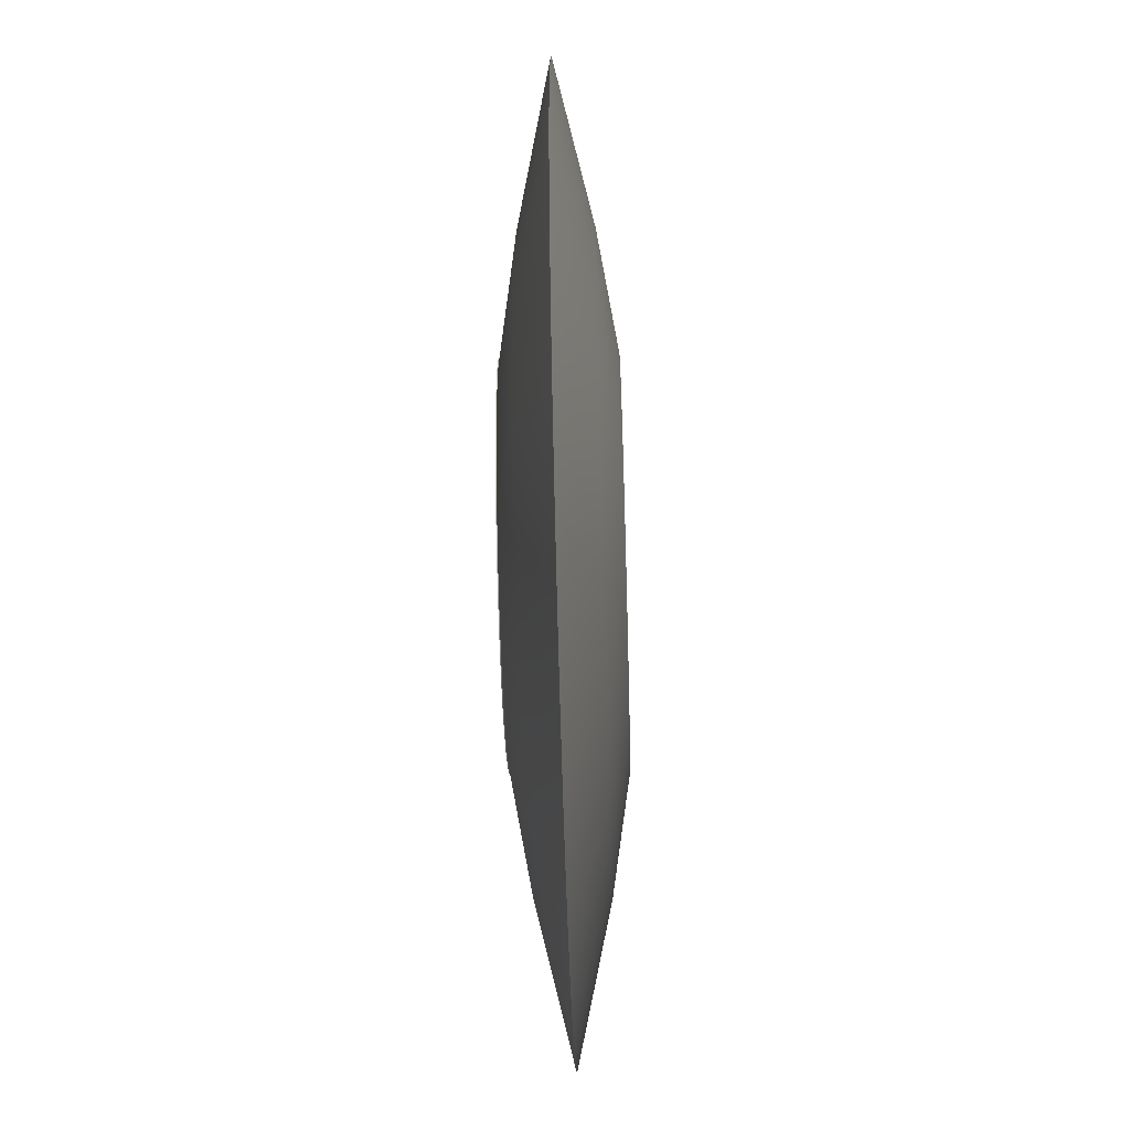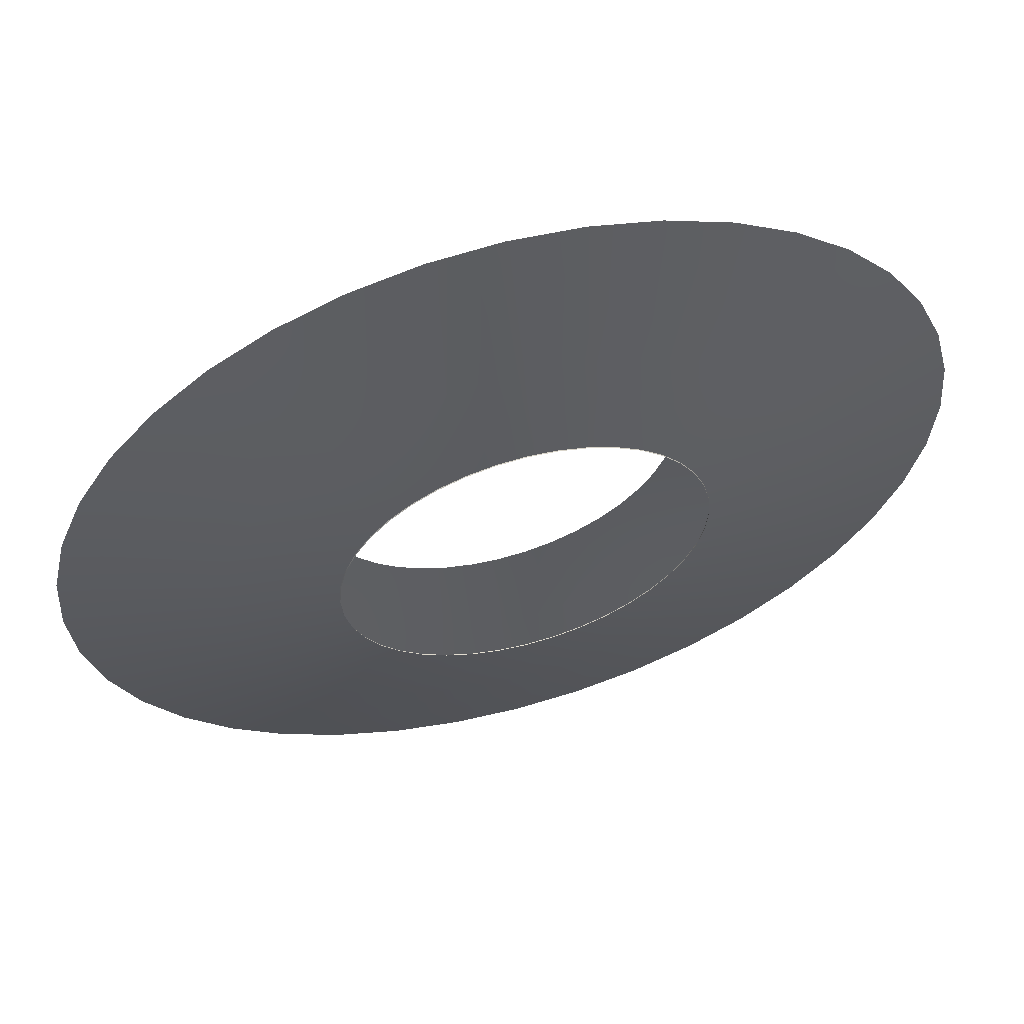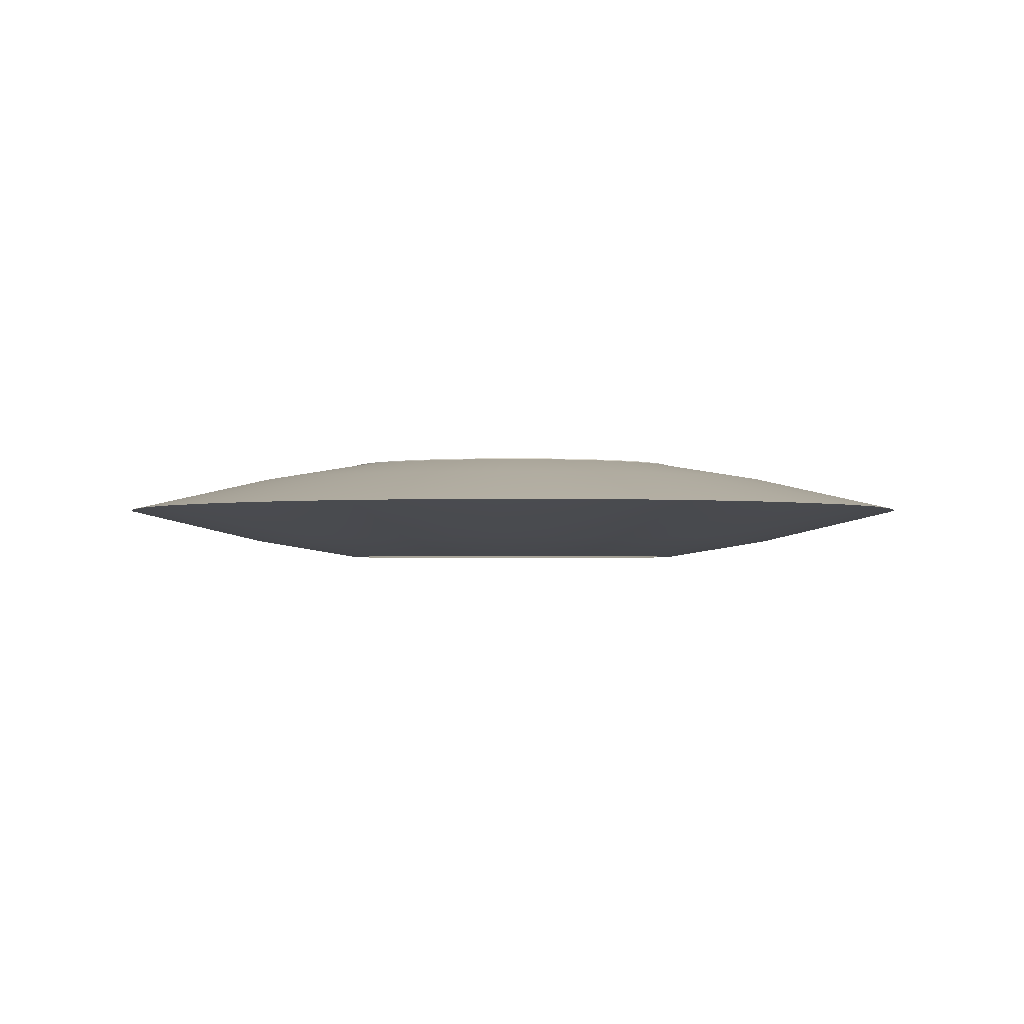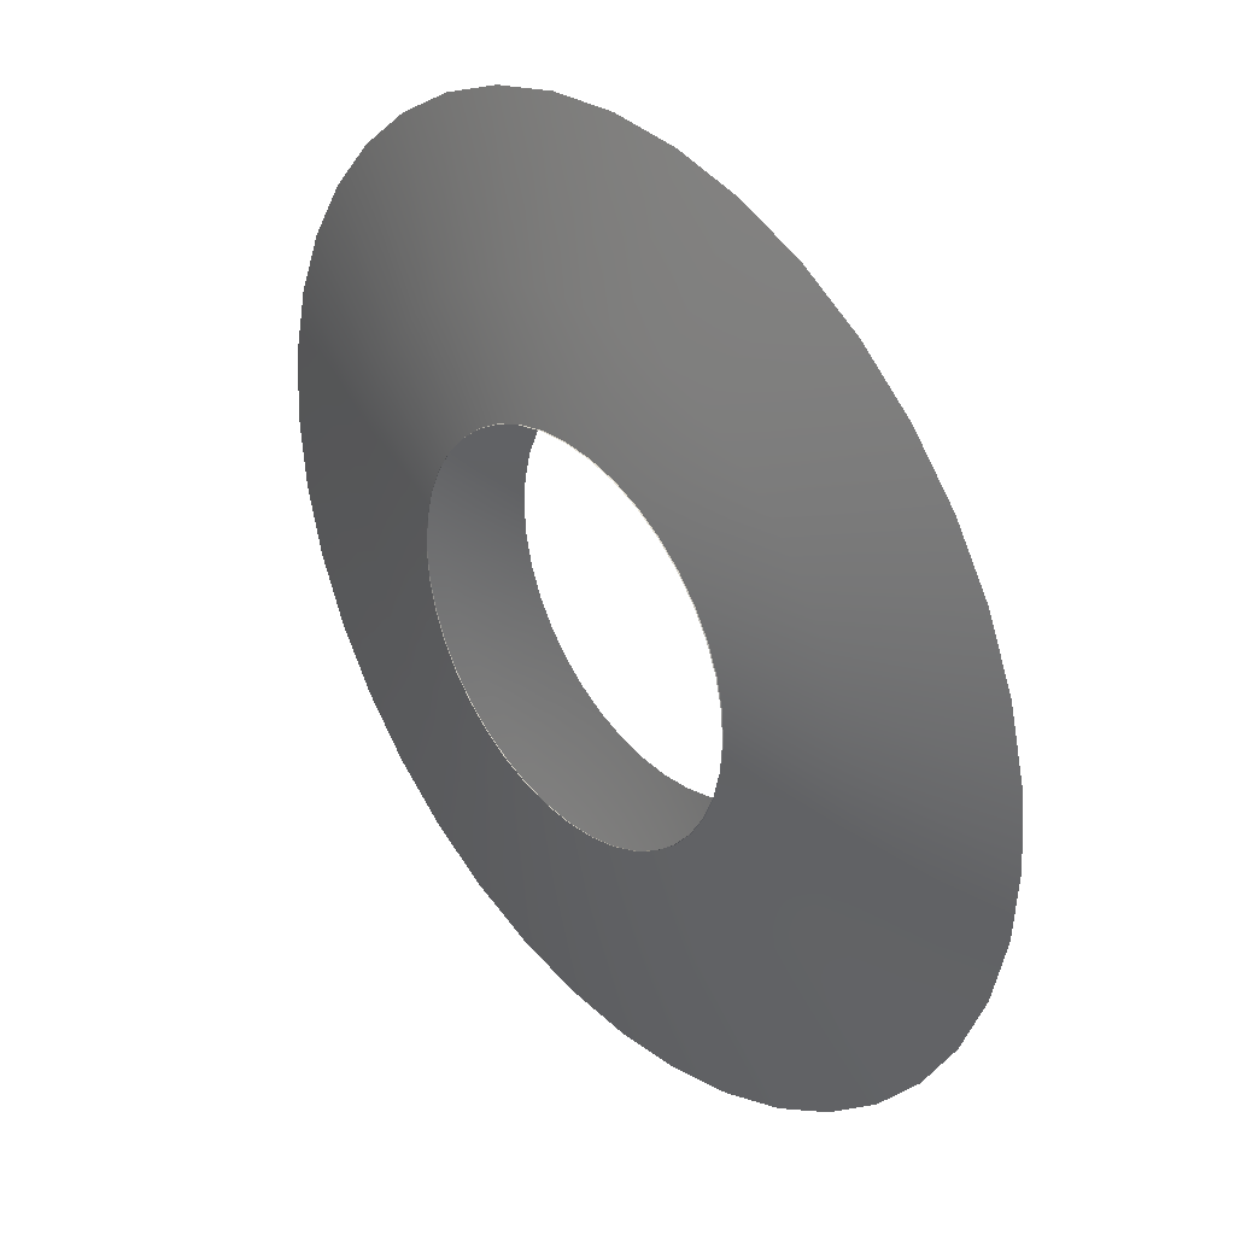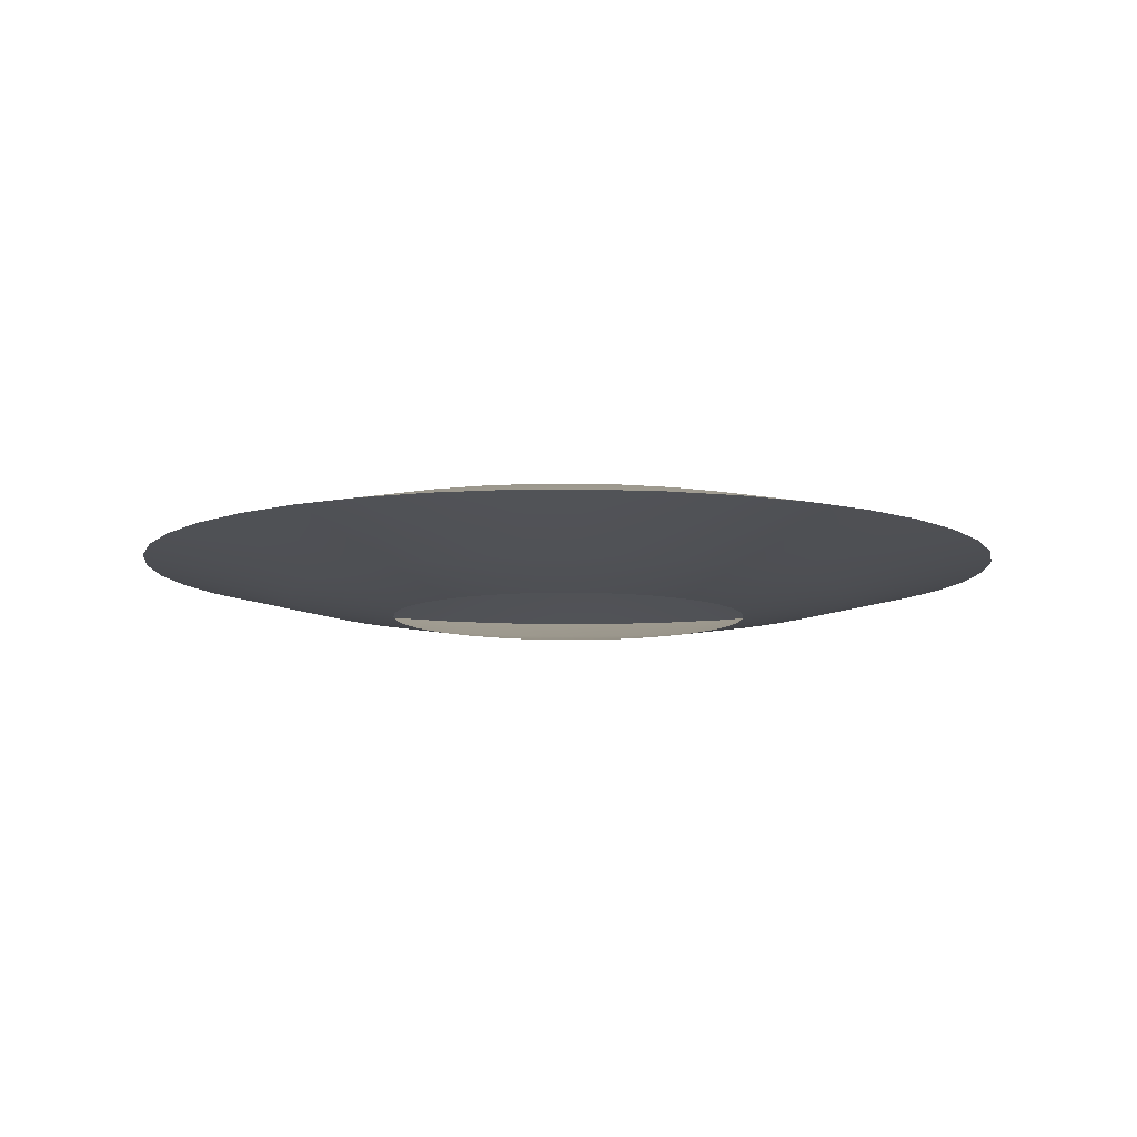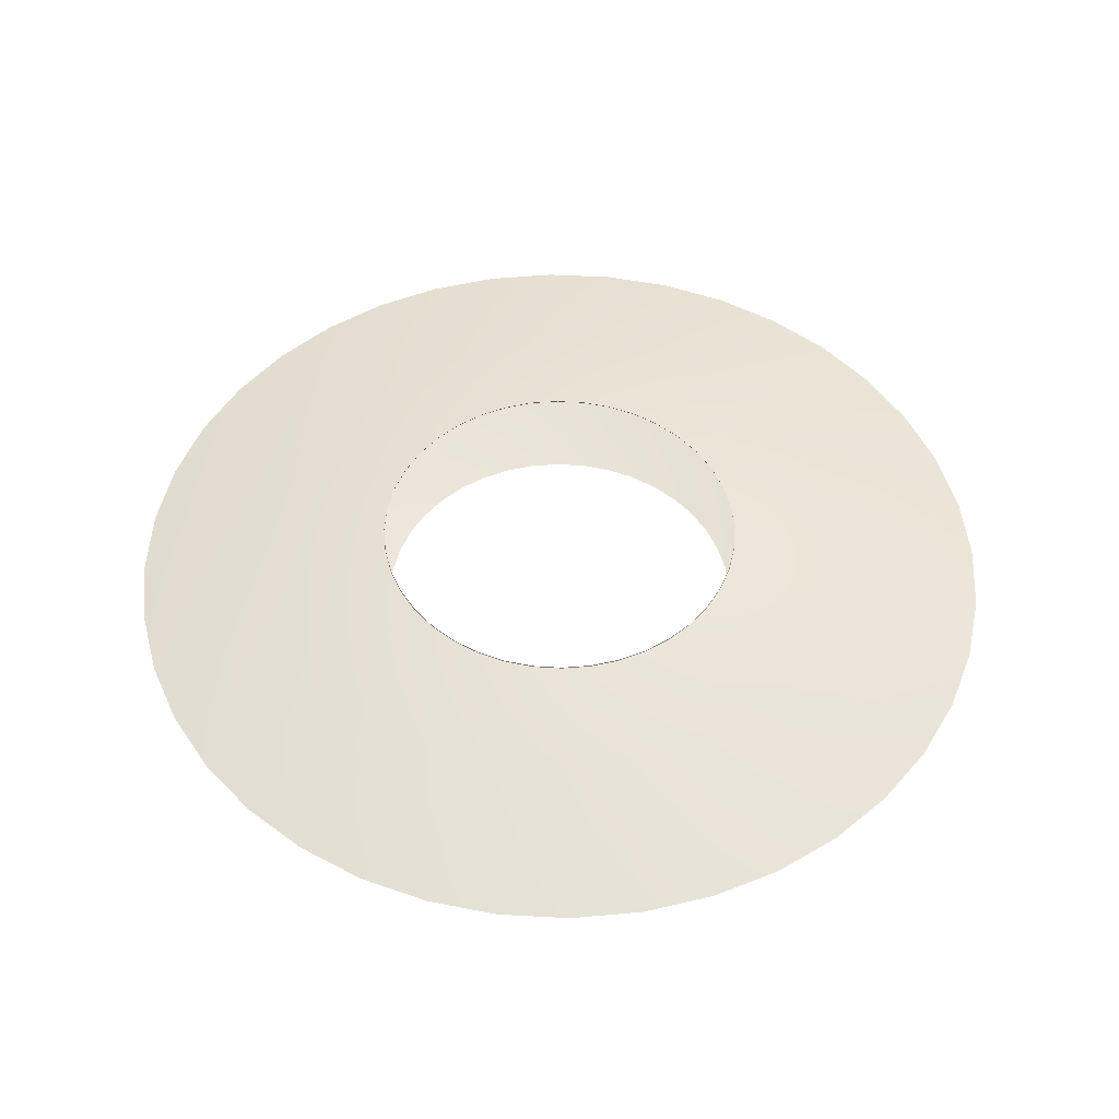
<metadata>
{"format":"obj","ext":"obj","renderer":"f3d","projection":"perspective","resolution":1024,"background":"white","views":[{"elev":-58.4,"azim":-88.3,"up":"+Z"},{"elev":59.3,"azim":164.5,"up":"+Z"},{"elev":-1.7,"azim":-122.9,"up":"+Y"},{"elev":33.2,"azim":-130.5,"up":"+Z"},{"elev":-9.0,"azim":-46.8,"up":"+Y"},{"elev":51.0,"azim":8.4,"up":"+Y"}]}
</metadata>
<code>
o 000_Cylinder_-_baked
g Cylinder_-_baked
v 38.28 -1.196 -0
v 37.81 -1.196 -5.91
v 60.5 2.562 -9.457
v 61.25 2.562 0
v 36.41 -1.196 -11.68
v 58.25 2.562 -18.68
v 34.11 -1.196 -17.15
v 54.58 2.562 -27.44
v 30.97 -1.196 -22.21
v 49.55 2.562 -35.53
v 27.07 -1.196 -26.72
v 43.31 2.562 -42.74
v 22.5 -1.196 -30.57
v 36 2.562 -48.91
v 17.38 -1.196 -33.66
v 27.81 2.562 -53.86
v 11.83 -1.196 -35.93
v 18.93 2.562 -57.49
v 5.989 -1.196 -37.32
v 9.582 2.562 -59.71
v 0 -1.196 -37.78
v -0 2.562 -60.45
v -5.989 -1.196 -37.32
v -9.582 2.562 -59.71
v -11.83 -1.196 -35.93
v -18.93 2.562 -57.49
v -17.38 -1.196 -33.66
v -27.81 2.562 -53.86
v -22.5 -1.196 -30.57
v -36 2.562 -48.91
v -27.07 -1.196 -26.72
v -43.31 2.562 -42.74
v -30.97 -1.196 -22.21
v -49.55 2.562 -35.53
v -34.11 -1.196 -17.15
v -54.58 2.562 -27.44
v -36.41 -1.196 -11.68
v -58.25 2.562 -18.68
v -37.81 -1.196 -5.91
v -60.5 2.562 -9.457
v -38.28 -1.196 -0
v -61.25 2.562 -0
v -37.81 -1.196 5.91
v -60.5 2.562 9.457
v -36.41 -1.196 11.68
v -58.25 2.562 18.68
v -34.11 -1.196 17.15
v -54.58 2.562 27.44
v -30.97 -1.196 22.21
v -49.55 2.562 35.53
v -27.07 -1.196 26.72
v -43.31 2.562 42.74
v -22.5 -1.196 30.57
v -36 2.562 48.91
v -17.38 -1.196 33.66
v -27.81 2.562 53.86
v -11.83 -1.196 35.93
v -18.93 2.562 57.49
v -5.989 -1.196 37.32
v -9.582 2.562 59.71
v -0 -1.196 37.78
v -0 2.562 60.45
v 5.989 -1.196 37.32
v 9.582 2.562 59.71
v 11.83 -1.196 35.93
v 18.93 2.562 57.49
v 17.38 -1.196 33.66
v 27.81 2.562 53.86
v 22.5 -1.196 30.57
v 36 2.562 48.91
v 27.07 -1.196 26.72
v 43.31 2.562 42.74
v 30.97 -1.196 22.21
v 49.55 2.562 35.53
v 34.11 -1.196 17.15
v 54.58 2.562 27.44
v 36.41 -1.196 11.68
v 58.25 2.562 18.68
v 37.81 -1.196 5.91
v 60.5 2.562 9.457
v 90.57 9.643 -15.28
v 91.88 9.643 -1.106
v 87.03 9.643 -29.07
v 81.35 9.643 -42.15
v 73.67 9.643 -54.19
v 64.17 9.643 -64.9
v 53.1 9.643 -74.01
v 40.71 9.643 -81.3
v 27.32 9.643 -86.58
v 13.27 9.643 -89.73
v -1.121 9.643 -90.68
v -15.48 9.643 -89.39
v -29.46 9.643 -85.9
v -42.71 9.643 -80.29
v -54.91 9.643 -72.71
v -65.76 9.643 -63.34
v -74.99 9.643 -52.4
v -82.37 9.643 -40.18
v -87.73 9.643 -26.97
v -90.92 9.643 -13.09
v -91.88 9.643 1.106
v -90.57 9.643 15.28
v -87.03 9.643 29.07
v -81.35 9.643 42.15
v -73.67 9.643 54.19
v -64.17 9.643 64.9
v -53.1 9.643 74.01
v -40.71 9.643 81.3
v -27.32 9.643 86.58
v -13.27 9.643 89.73
v 1.121 9.643 90.68
v 15.48 9.643 89.39
v 29.46 9.643 85.9
v 42.71 9.643 80.29
v 54.91 9.643 72.71
v 65.76 9.643 63.34
v 74.99 9.643 52.4
v 82.37 9.643 40.18
v 87.73 9.643 26.97
v 90.92 9.643 13.09
v 60.5 16.65 -9.457
v 61.25 16.65 0
v 58.25 16.65 -18.68
v 54.58 16.65 -27.44
v 49.55 16.65 -35.53
v 43.31 16.65 -42.74
v 36 16.65 -48.91
v 27.81 16.65 -53.86
v 18.93 16.65 -57.49
v 9.582 16.65 -59.71
v -0 16.65 -60.45
v -9.582 16.65 -59.71
v -18.93 16.65 -57.49
v -27.81 16.65 -53.86
v -36 16.65 -48.91
v -43.31 16.65 -42.74
v -49.55 16.65 -35.53
v -54.58 16.65 -27.44
v -58.25 16.65 -18.68
v -60.5 16.65 -9.457
v -61.25 16.65 -0
v -60.5 16.65 9.457
v -58.25 16.65 18.68
v -54.58 16.65 27.44
v -49.55 16.65 35.53
v -43.31 16.65 42.74
v -36 16.65 48.91
v -27.81 16.65 53.86
v -18.93 16.65 57.49
v -9.582 16.65 59.71
v -0 16.65 60.45
v 9.582 16.65 59.71
v 18.93 16.65 57.49
v 27.81 16.65 53.86
v 36 16.65 48.91
v 43.31 16.65 42.74
v 49.55 16.65 35.53
v 54.58 16.65 27.44
v 58.25 16.65 18.68
v 60.5 16.65 9.457
v 37.81 20.48 -5.91
v 38.28 20.48 0
v 36.41 20.48 -11.68
v 34.11 20.48 -17.15
v 30.97 20.48 -22.21
v 27.07 20.48 -26.72
v 22.5 20.48 -30.57
v 17.38 20.48 -33.66
v 11.83 20.48 -35.93
v 5.989 20.48 -37.32
v 0 20.48 -37.78
v -5.989 20.48 -37.32
v -11.83 20.48 -35.93
v -17.38 20.48 -33.66
v -22.5 20.48 -30.57
v -27.07 20.48 -26.72
v -30.97 20.48 -22.21
v -34.11 20.48 -17.15
v -36.41 20.48 -11.68
v -37.81 20.48 -5.91
v -38.28 20.48 -0
v -37.81 20.48 5.91
v -36.41 20.48 11.68
v -34.11 20.48 17.15
v -30.97 20.48 22.21
v -27.07 20.48 26.72
v -22.5 20.48 30.57
v -17.38 20.48 33.66
v -11.83 20.48 35.93
v -5.989 20.48 37.32
v -0 20.48 37.78
v 5.989 20.48 37.32
v 11.83 20.48 35.93
v 17.38 20.48 33.66
v 22.5 20.48 30.57
v 27.07 20.48 26.72
v 30.97 20.48 22.21
v 34.11 20.48 17.15
v 36.41 20.48 11.68
v 37.81 20.48 5.91
v 37.75 20.67 -5.901
v 38.22 20.67 0
v 36.35 20.67 -11.66
v 34.06 20.67 -17.13
v 30.92 20.67 -22.17
v 27.03 20.67 -26.68
v 22.47 20.67 -30.52
v 17.35 20.67 -33.61
v 11.81 20.67 -35.88
v 5.979 20.67 -37.26
v 0 20.67 -37.72
v -5.979 20.67 -37.26
v -11.81 20.67 -35.88
v -17.35 20.67 -33.61
v -22.47 20.67 -30.52
v -27.03 20.67 -26.68
v -30.92 20.67 -22.17
v -34.06 20.67 -17.13
v -36.35 20.67 -11.66
v -37.75 20.67 -5.901
v -38.22 20.67 -0
v -37.75 20.67 5.901
v -36.35 20.67 11.66
v -34.06 20.67 17.13
v -30.92 20.67 22.17
v -27.03 20.67 26.68
v -22.47 20.67 30.52
v -17.35 20.67 33.61
v -11.81 20.67 35.88
v -5.979 20.67 37.26
v -0 20.67 37.72
v 5.979 20.67 37.26
v 11.81 20.67 35.88
v 17.35 20.67 33.61
v 22.47 20.67 30.52
v 27.03 20.67 26.68
v 30.92 20.67 22.17
v 34.06 20.67 17.13
v 36.35 20.67 11.66
v 37.75 20.67 5.901
f 1 2 3 4
f 2 5 6 3
f 5 7 8 6
f 7 9 10 8
f 9 11 12 10
f 11 13 14 12
f 13 15 16 14
f 15 17 18 16
f 17 19 20 18
f 19 21 22 20
f 21 23 24 22
f 23 25 26 24
f 25 27 28 26
f 27 29 30 28
f 29 31 32 30
f 31 33 34 32
f 33 35 36 34
f 35 37 38 36
f 37 39 40 38
f 39 41 42 40
f 41 43 44 42
f 43 45 46 44
f 45 47 48 46
f 47 49 50 48
f 49 51 52 50
f 51 53 54 52
f 53 55 56 54
f 55 57 58 56
f 57 59 60 58
f 59 61 62 60
f 61 63 64 62
f 63 65 66 64
f 65 67 68 66
f 67 69 70 68
f 69 71 72 70
f 71 73 74 72
f 73 75 76 74
f 75 77 78 76
f 77 79 80 78
f 79 1 4 80
f 4 3 81 82
f 3 6 83 81
f 6 8 84 83
f 8 10 85 84
f 10 12 86 85
f 12 14 87 86
f 14 16 88 87
f 16 18 89 88
f 18 20 90 89
f 20 22 91 90
f 22 24 92 91
f 24 26 93 92
f 26 28 94 93
f 28 30 95 94
f 30 32 96 95
f 32 34 97 96
f 34 36 98 97
f 36 38 99 98
f 38 40 100 99
f 40 42 101 100
f 42 44 102 101
f 44 46 103 102
f 46 48 104 103
f 48 50 105 104
f 50 52 106 105
f 52 54 107 106
f 54 56 108 107
f 56 58 109 108
f 58 60 110 109
f 60 62 111 110
f 62 64 112 111
f 64 66 113 112
f 66 68 114 113
f 68 70 115 114
f 70 72 116 115
f 72 74 117 116
f 74 76 118 117
f 76 78 119 118
f 78 80 120 119
f 80 4 82 120
f 82 81 121 122
f 81 83 123 121
f 83 84 124 123
f 84 85 125 124
f 85 86 126 125
f 86 87 127 126
f 87 88 128 127
f 88 89 129 128
f 89 90 130 129
f 90 91 131 130
f 91 92 132 131
f 92 93 133 132
f 93 94 134 133
f 94 95 135 134
f 95 96 136 135
f 96 97 137 136
f 97 98 138 137
f 98 99 139 138
f 99 100 140 139
f 100 101 141 140
f 101 102 142 141
f 102 103 143 142
f 103 104 144 143
f 104 105 145 144
f 105 106 146 145
f 106 107 147 146
f 107 108 148 147
f 108 109 149 148
f 109 110 150 149
f 110 111 151 150
f 111 112 152 151
f 112 113 153 152
f 113 114 154 153
f 114 115 155 154
f 115 116 156 155
f 116 117 157 156
f 117 118 158 157
f 118 119 159 158
f 119 120 160 159
f 120 82 122 160
f 122 121 161 162
f 121 123 163 161
f 123 124 164 163
f 124 125 165 164
f 125 126 166 165
f 126 127 167 166
f 127 128 168 167
f 128 129 169 168
f 129 130 170 169
f 130 131 171 170
f 131 132 172 171
f 132 133 173 172
f 133 134 174 173
f 134 135 175 174
f 135 136 176 175
f 136 137 177 176
f 137 138 178 177
f 138 139 179 178
f 139 140 180 179
f 140 141 181 180
f 141 142 182 181
f 142 143 183 182
f 143 144 184 183
f 144 145 185 184
f 145 146 186 185
f 146 147 187 186
f 147 148 188 187
f 148 149 189 188
f 149 150 190 189
f 150 151 191 190
f 151 152 192 191
f 152 153 193 192
f 153 154 194 193
f 154 155 195 194
f 155 156 196 195
f 156 157 197 196
f 157 158 198 197
f 158 159 199 198
f 159 160 200 199
f 160 122 162 200
f 162 161 201 202
f 161 163 203 201
f 163 164 204 203
f 164 165 205 204
f 165 166 206 205
f 166 167 207 206
f 167 168 208 207
f 168 169 209 208
f 169 170 210 209
f 170 171 211 210
f 171 172 212 211
f 172 173 213 212
f 173 174 214 213
f 174 175 215 214
f 175 176 216 215
f 176 177 217 216
f 177 178 218 217
f 178 179 219 218
f 179 180 220 219
f 180 181 221 220
f 181 182 222 221
f 182 183 223 222
f 183 184 224 223
f 184 185 225 224
f 185 186 226 225
f 186 187 227 226
f 187 188 228 227
f 188 189 229 228
f 189 190 230 229
f 190 191 231 230
f 191 192 232 231
f 192 193 233 232
f 193 194 234 233
f 194 195 235 234
f 195 196 236 235
f 196 197 237 236
f 197 198 238 237
f 198 199 239 238
f 199 200 240 239
f 200 162 202 240

</code>
